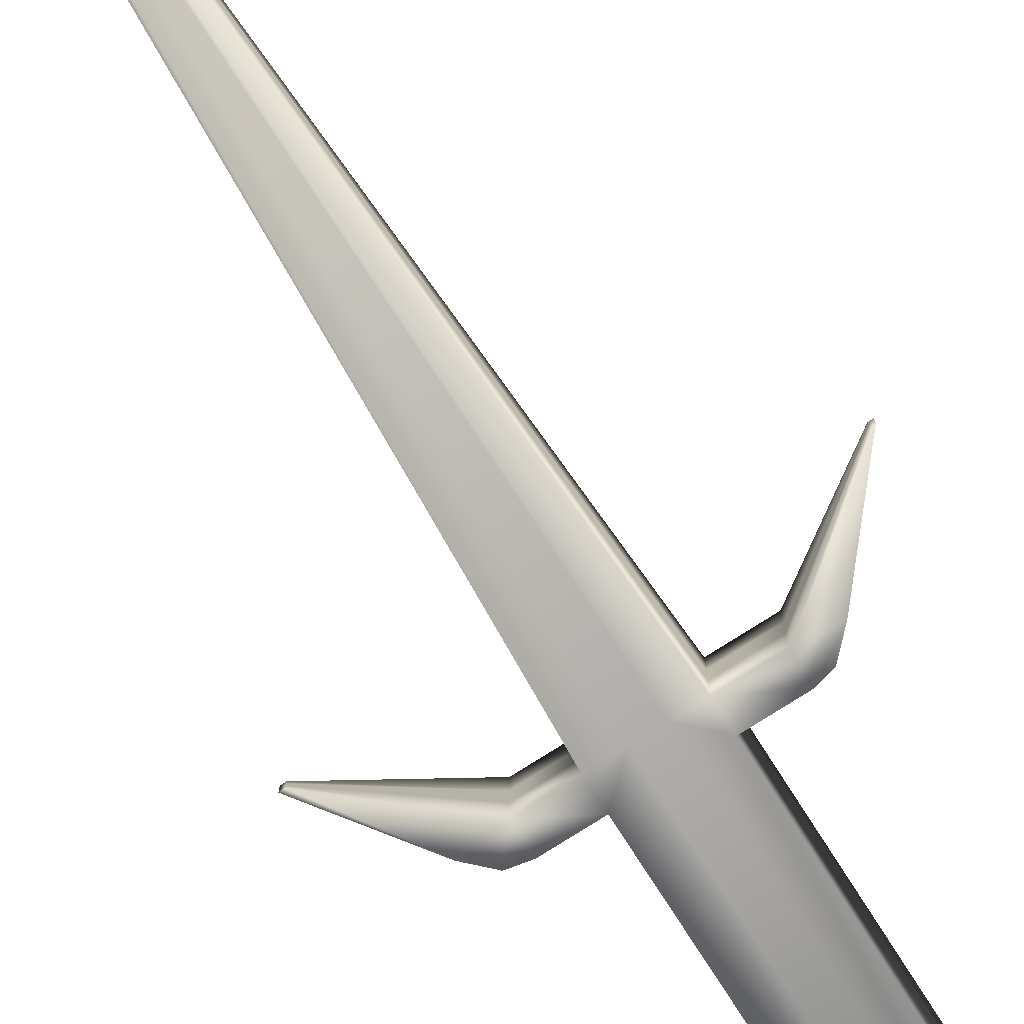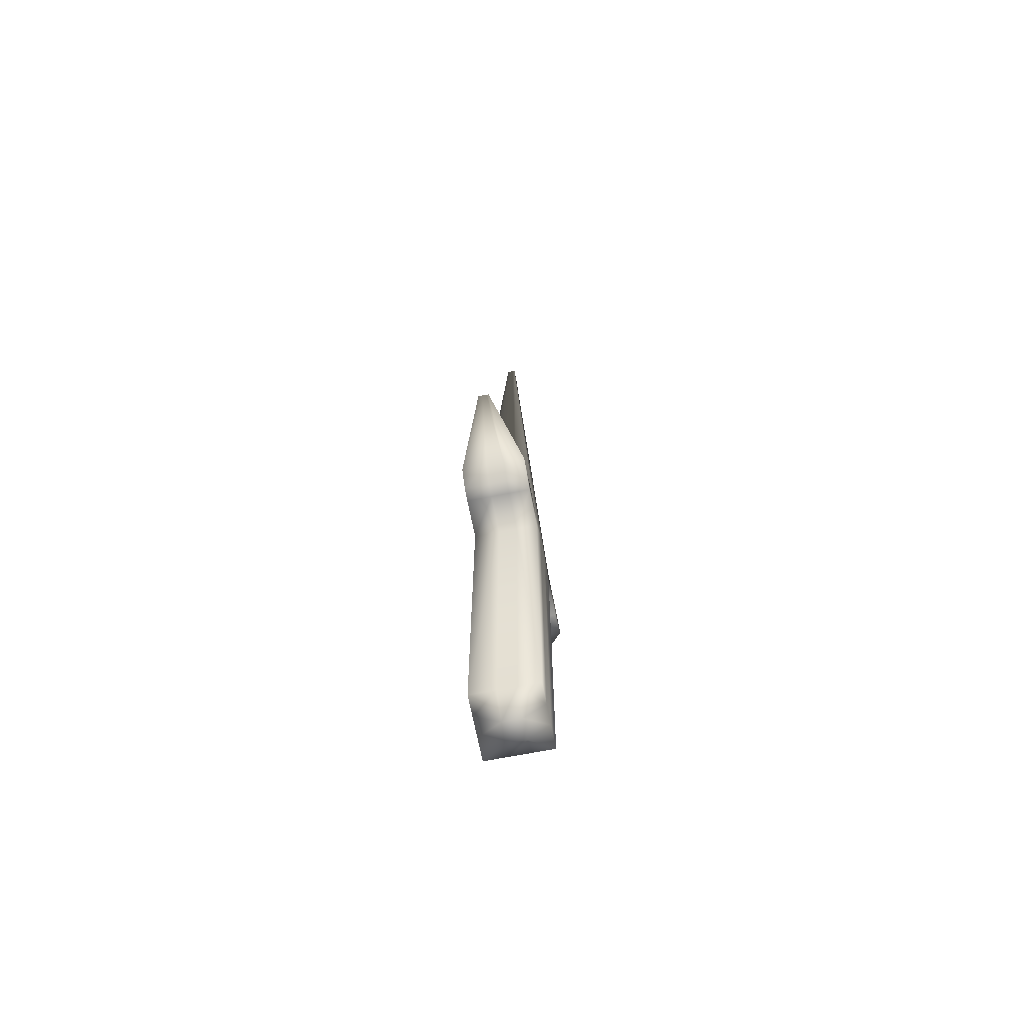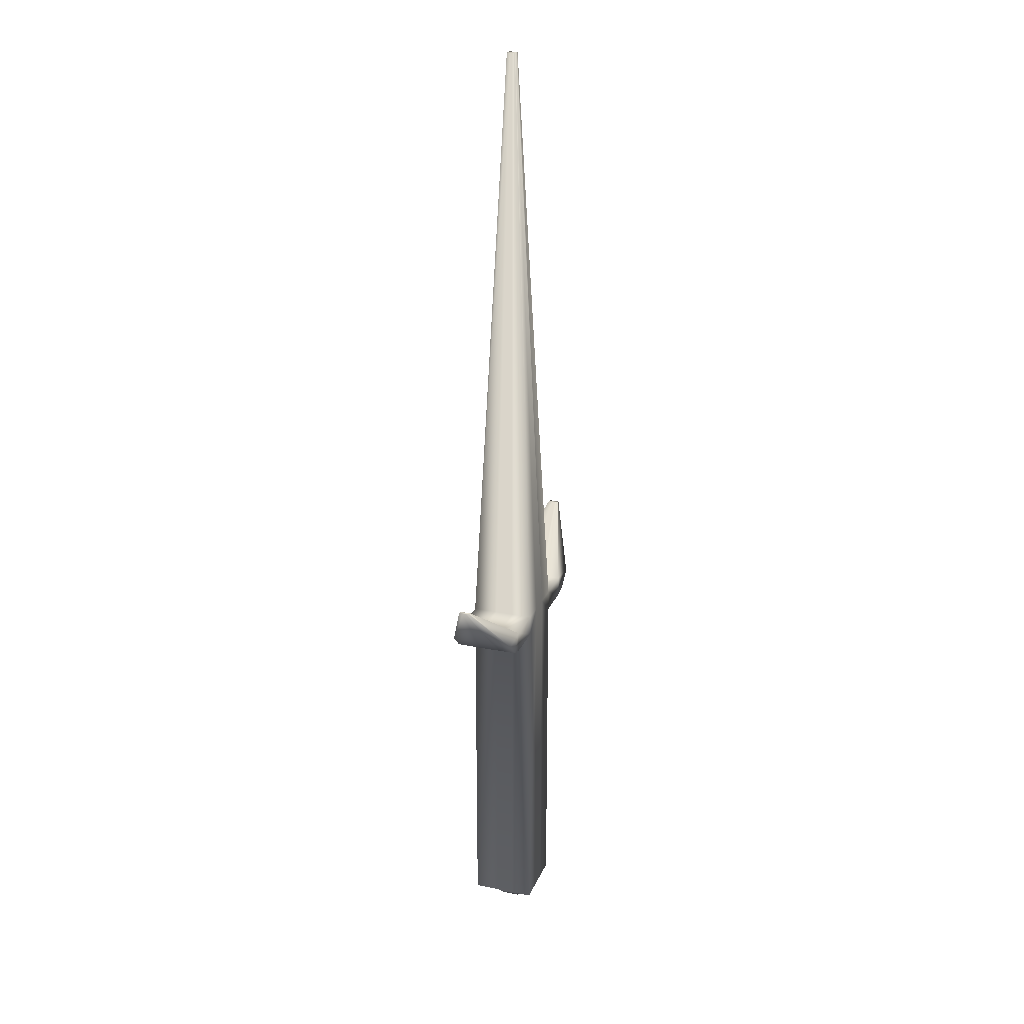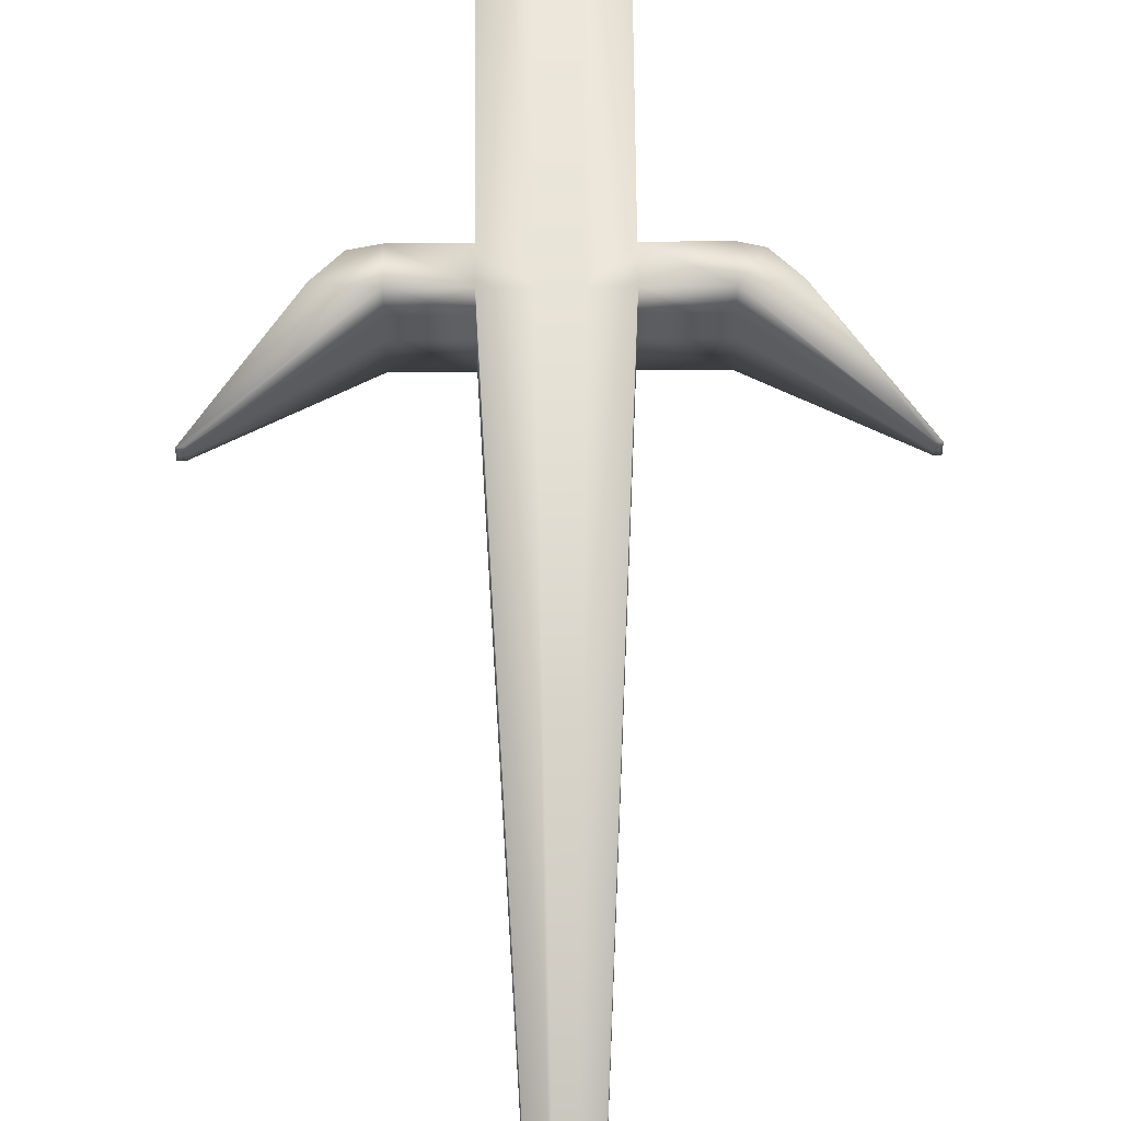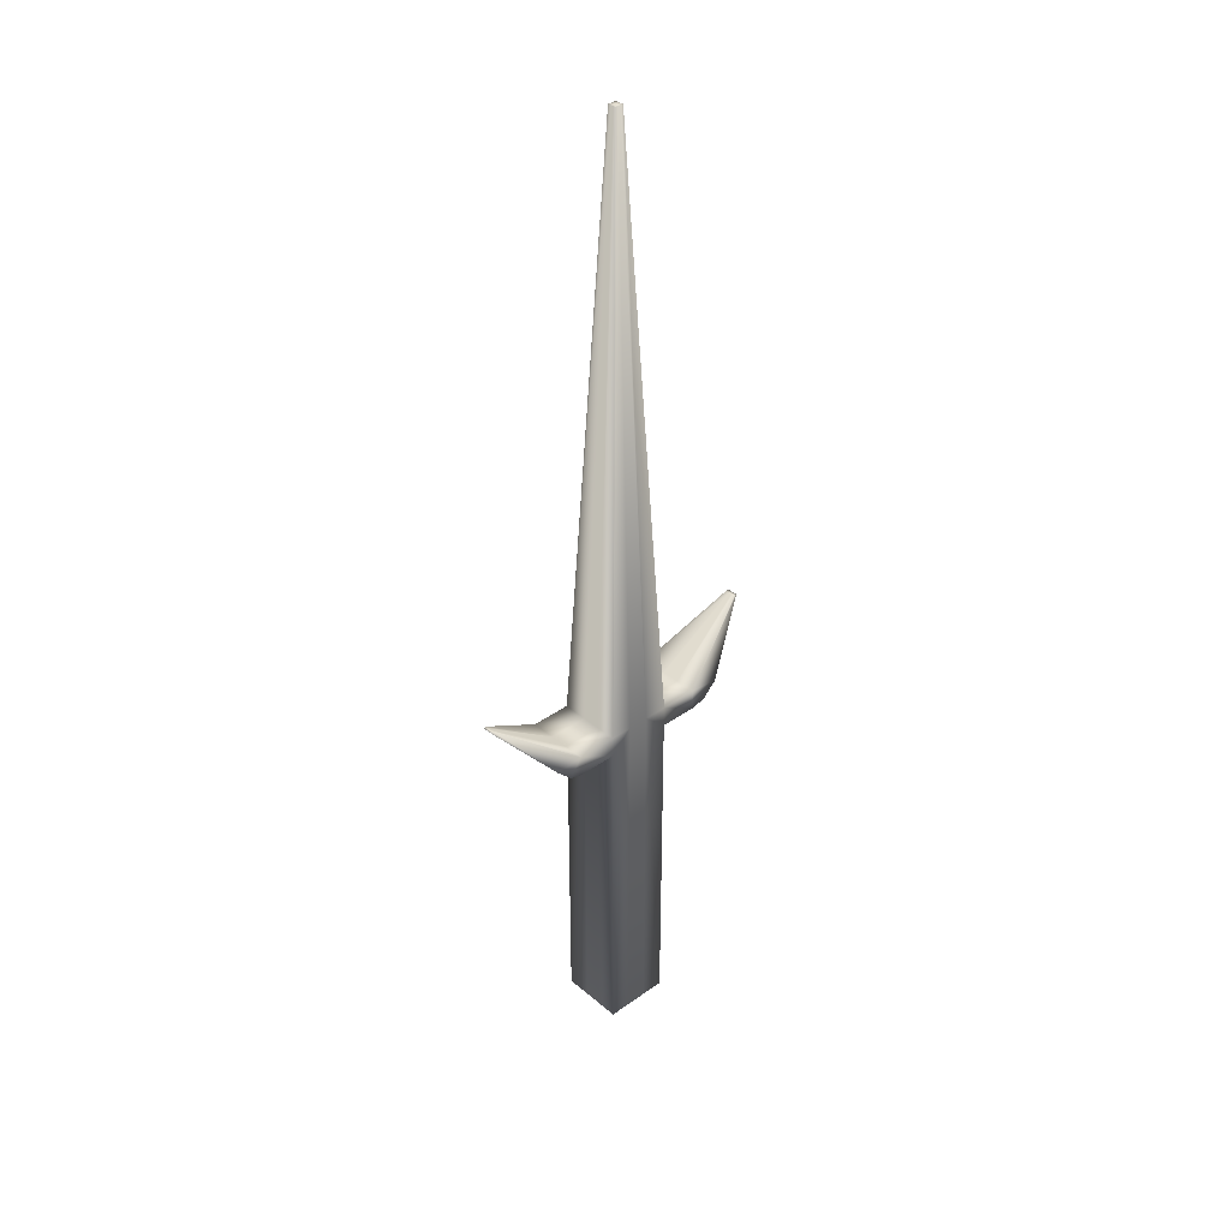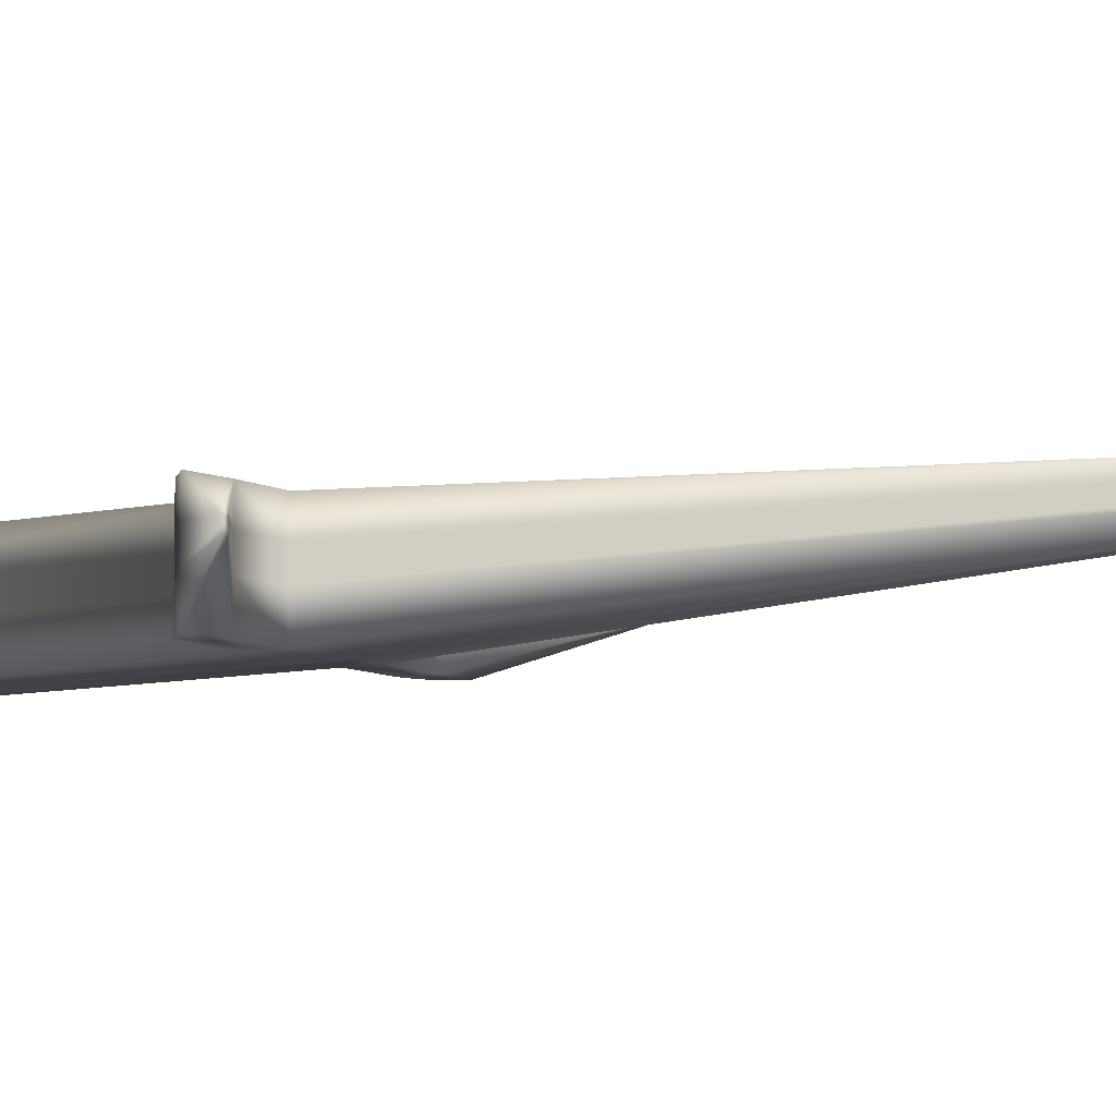
<metadata>
{"format":"obj","ext":"obj","renderer":"f3d","projection":"perspective","resolution":1024,"background":"white","views":[{"elev":-76.8,"azim":32.6,"up":"+Y"},{"elev":-68.0,"azim":101.1,"up":"+Z"},{"elev":24.0,"azim":108.8,"up":"+Z"},{"elev":60.3,"azim":-0.5,"up":"+Y"},{"elev":36.8,"azim":137.3,"up":"+Z"},{"elev":-8.1,"azim":-56.4,"up":"+Y"}]}
</metadata>
<code>
v  -62.67 -107.5 47.67
v  -62.67 -107.5 51.38
v  -62.42 -107.5 51.38
v  -62.42 -107.5 47.67
v  -62.67 -108.2 47.67
v  -62.42 -108.2 47.67
v  -62.42 -108.2 51.38
v  -62.67 -108.2 51.38
v  -62.42 -107.7 47.48
v  -62.67 -107.7 47.67
v  -61.97 -107.5 47.67
v  -61.97 -107.5 51.38
v  -61.97 -107.7 51.38
v  -61.97 -107.7 47.67
v  -62.28 -107.8 58.05
v  -62.31 -107.8 58.05
v  -62.31 -107.8 58.05
v  -62.28 -107.8 58.05
v  -63.39 -107.5 51.58
v  -63.23 -107.5 51.41
v  -63.23 -107.7 51.41
v  -63.39 -107.7 51.58
v  -62.67 -107.5 51.61
v  -62.42 -107.5 51.61
v  -61.97 -108.2 51.38
v  -61.97 -108.2 51.61
v  -62.2 -108.2 51.61
v  -62.2 -108.2 51.38
v  -61.41 -107.5 51.41
v  -61.25 -107.5 51.58
v  -61.25 -107.7 51.58
v  -61.41 -107.7 51.41
v  -62.67 -107.7 51.38
v  -62.67 -108.2 51.61
v  -63.07 -108.2 51.61
v  -63.07 -108.2 51.38
v  -62.67 -107.9 51.61
v  -63.07 -107.9 51.61
v  -63.07 -107.5 51.38
v  -63.07 -107.5 51.61
v  -63.07 -107.7 51.38
v  -61.97 -107.5 51.61
v  -61.55 -107.5 51.61
v  -61.55 -107.5 51.38
v  -61.97 -107.7 51.61
v  -61.55 -107.7 51.61
v  -61.55 -108.2 51.38
v  -61.55 -108.2 51.61
v  -61.97 -107.9 51.38
v  -61.55 -107.9 51.38
v  -60.71 -107.9 52.23
v  -60.67 -107.9 52.23
v  -60.67 -107.8 52.23
v  -60.71 -107.8 52.23
v  -61.41 -108.2 51.41
v  -61.25 -108.2 51.58
v  -61.55 -107.7 51.38
v  -63.39 -108.2 51.58
v  -63.23 -108.2 51.41
v  -63.92 -107.8 52.23
v  -63.96 -107.8 52.23
v  -63.96 -107.8 52.23
v  -63.92 -107.8 52.23
v  -63.23 -107.9 51.41
v  -63.07 -107.9 51.38
v  -61.25 -107.9 51.58
v  -60.71 -107.8 52.23
v  -60.67 -107.8 52.23
v  -60.71 -107.8 52.23
v  -63.92 -107.9 52.23
v  -63.96 -107.9 52.23
v  -63.92 -107.8 52.23
v  -62.2 -107.5 51.61
v  -62.67 -107.7 51.61
v  -62.37 -107.8 58.05
v  -62.37 -107.8 58.05
v  -62.42 -108.2 51.61
v  -62.33 -107.9 58.05
v  -62.37 -107.9 58.05
v  -61.97 -107.9 51.61
v  -62.28 -107.8 58.05
v  -62.28 -107.9 58.05
v  -62.2 -107.5 51.38
v  -62.2 -107.5 47.67
v  -62.2 -108.2 47.67
v  -61.97 -108.2 47.67
v  -62.2 -107.7 47.48
v  -62.33 -107.8 58.05
v  -62.33 -107.8 58.05
v  -62.31 -107.9 58.05
v  -62.42 -107.9 47.48
v  -62.67 -107.9 47.67
v  -61.97 -107.9 47.67
v  -62.31 -107.8 58.05
v  -63.39 -107.9 51.58
v  -61.41 -107.9 51.41
v  -62.67 -107.9 51.38
v  -63.07 -107.7 51.61
v  -61.55 -107.9 51.61
v  -60.67 -107.8 52.23
v  -63.96 -107.8 52.23
v  -62.37 -107.8 58.05
v  -62.2 -107.9 47.48
v  -62.33 -107.8 58.05
o Sai
g Sai
f 1 2 3 4
f 5 6 7 8
f 1 4 9 10
f 11 12 13 14
f 15 16 17 18
f 19 20 21 22
f 2 23 24 3
f 25 26 27 28
f 29 30 31 32
f 2 1 10 33
f 8 34 35 36
f 34 37 38 35
f 23 2 39 40
f 2 33 41 39
f 12 42 43 44
f 42 45 46 43
f 26 25 47 48
f 25 49 50 47
f 43 30 29 44
f 51 52 53 54
f 47 55 56 48
f 44 29 32 57
f 35 58 59 36
f 60 61 62 63
f 39 20 19 40
f 36 59 64 65
f 56 66 53 52
f 30 43 67 68
f 43 46 69 67
f 48 56 52 51
f 19 22 62 61
f 58 35 70 71
f 35 38 72 70
f 40 19 61 60
f 42 73 16 15
f 23 74 75 76
f 34 77 78 79
f 26 80 81 82
f 83 12 11 84
f 85 86 25 28
f 84 11 14 87
f 16 88 89 17
f 73 42 12 83
f 27 77 7 28
f 73 24 88 16
f 27 26 82 90
f 3 83 84 4
f 6 85 28 7
f 4 84 87 9
f 24 73 83 3
f 77 27 90 78
f 88 76 75 89
f 77 34 8 7
f 24 23 76 88
f 91 6 5 92
f 49 25 86 93
f 94 90 82 81
f 64 59 58 95
f 66 56 55 96
f 92 5 8 97
f 37 74 98 38
f 97 8 36 65
f 80 26 48 99
f 49 13 57 50
f 53 100 69 54
f 96 55 47 50
f 101 71 70 72
f 64 21 41 65
f 66 31 100 53
f 99 48 51 54
f 95 58 71 101
f 38 98 63 72
f 37 34 79 102
f 80 45 18 81
f 93 86 85 103
f 104 78 90 94
f 103 85 6 91
f 102 79 78 104
f 9 91 92 10
f 13 49 93 14
f 17 94 81 18
f 21 64 95 22
f 31 66 96 32
f 10 92 97 33
f 33 97 65 41
f 45 80 99 46
f 32 96 50 57
f 62 101 72 63
f 46 99 54 69
f 22 95 101 62
f 74 37 102 75
f 14 93 103 87
f 89 104 94 17
f 87 103 91 9
f 75 102 104 89
f 74 23 40 98
f 13 12 44 57
f 100 68 67 69
f 21 20 39 41
f 31 30 68 100
f 98 40 60 63
f 45 42 15 18

</code>
